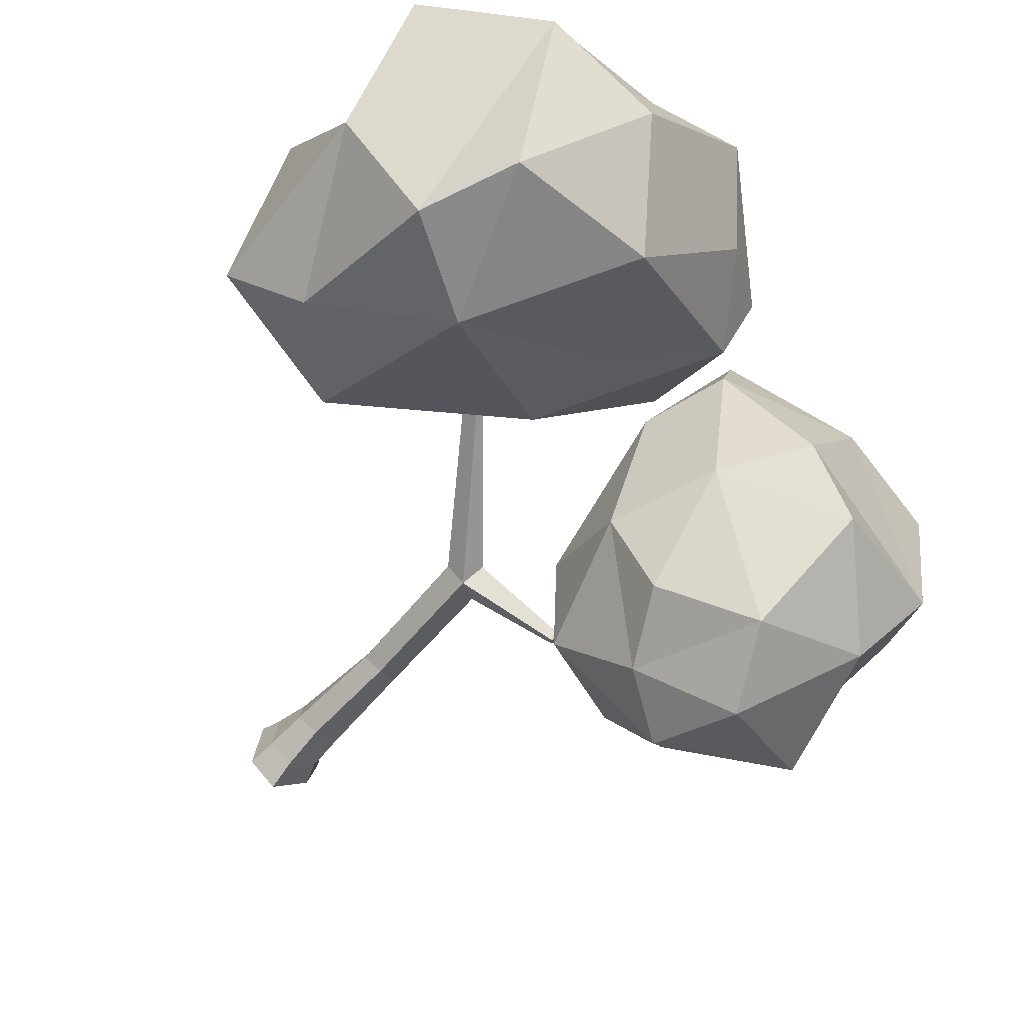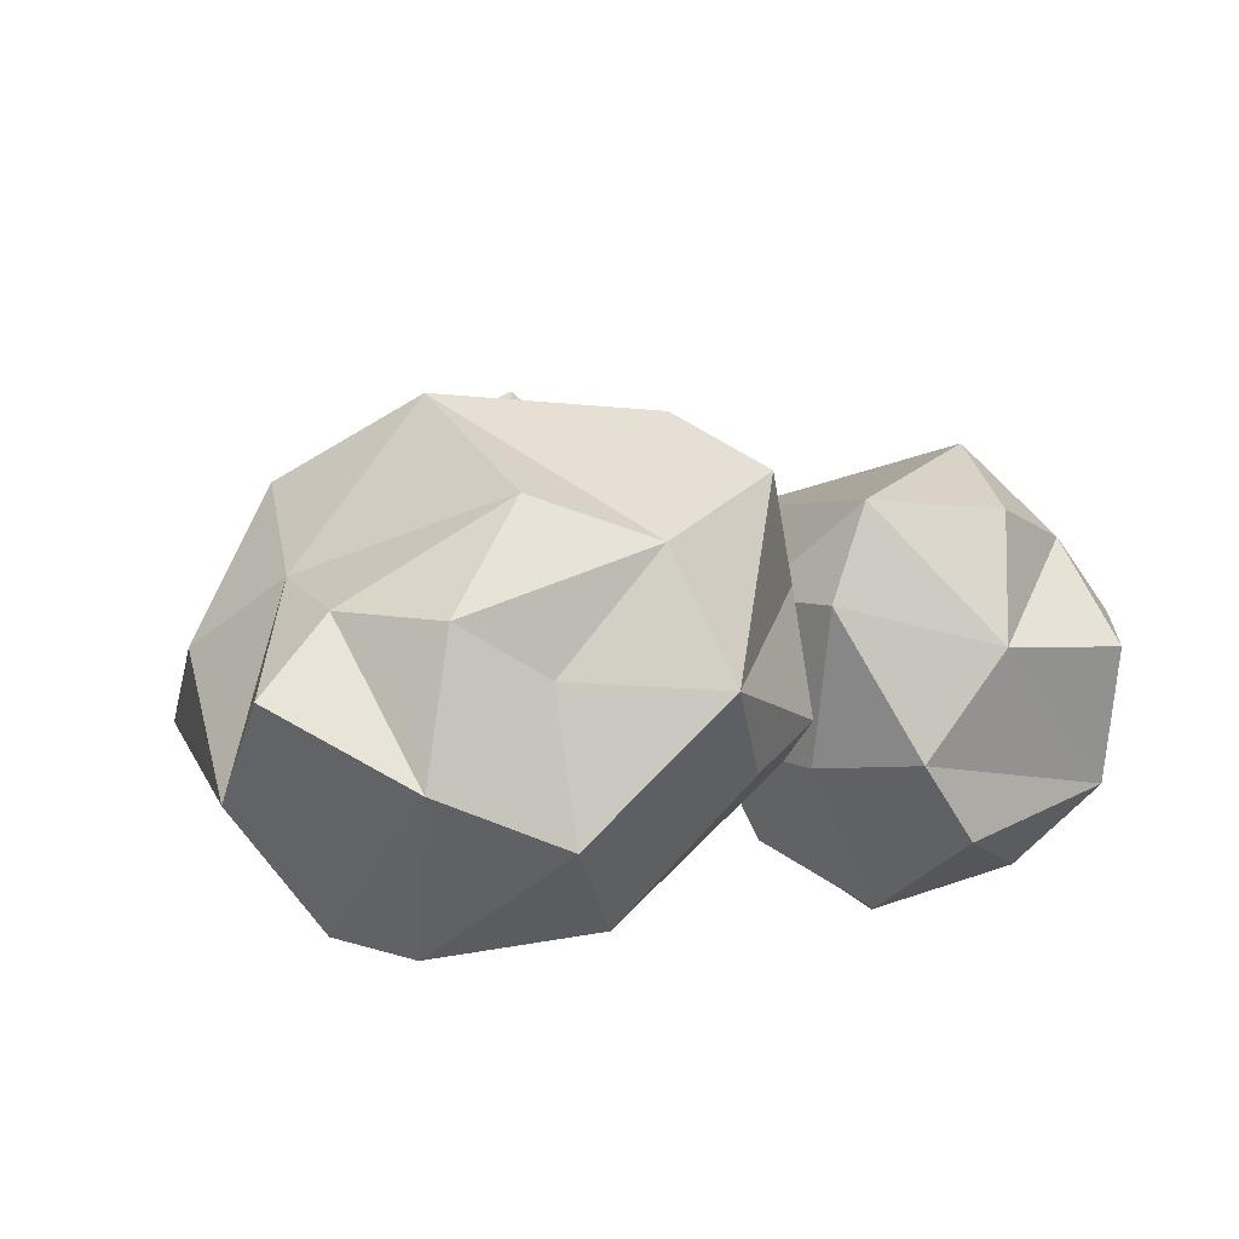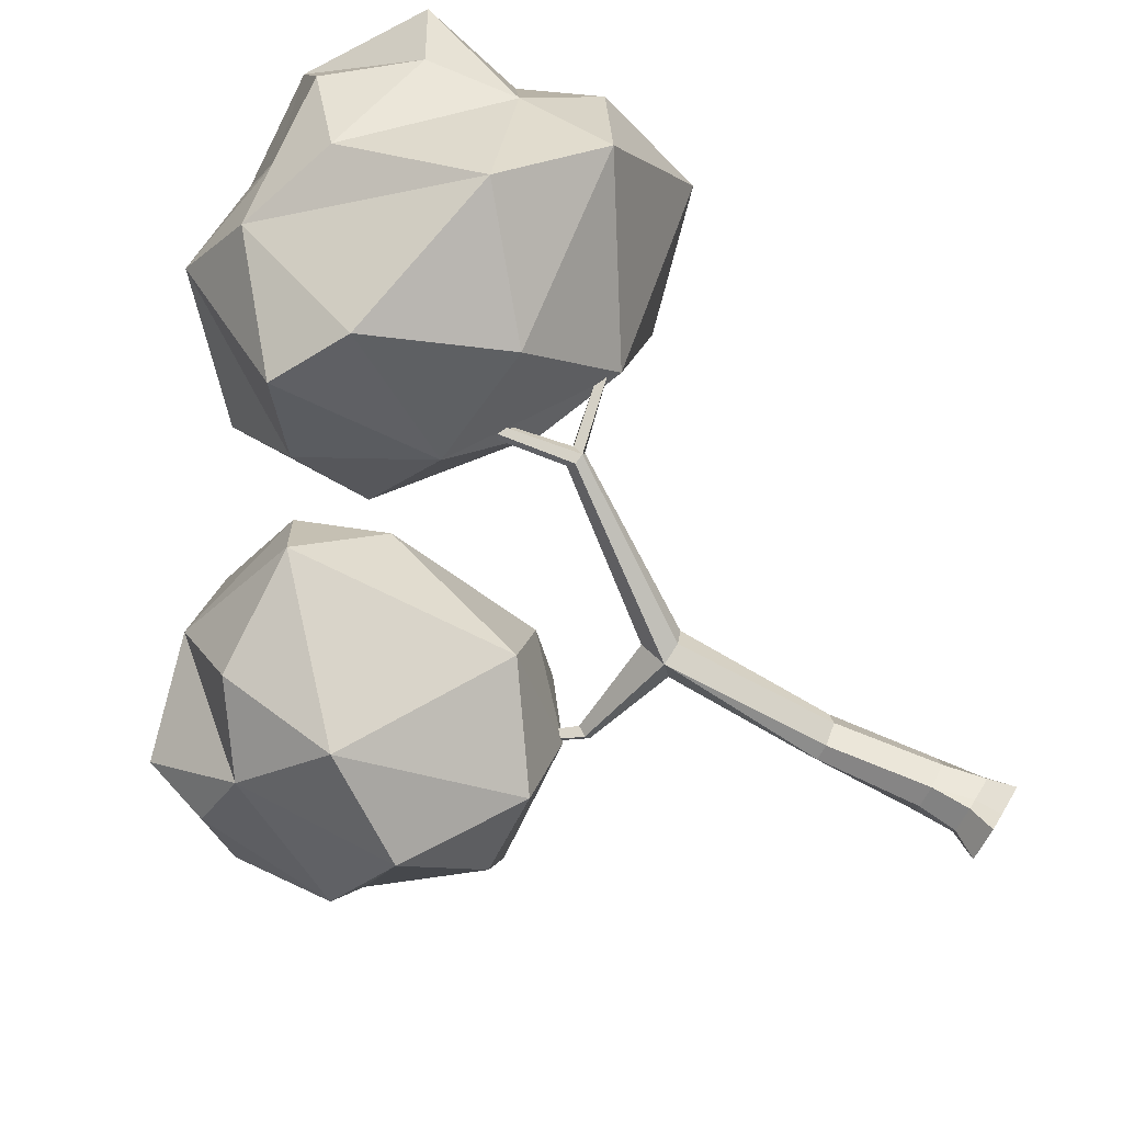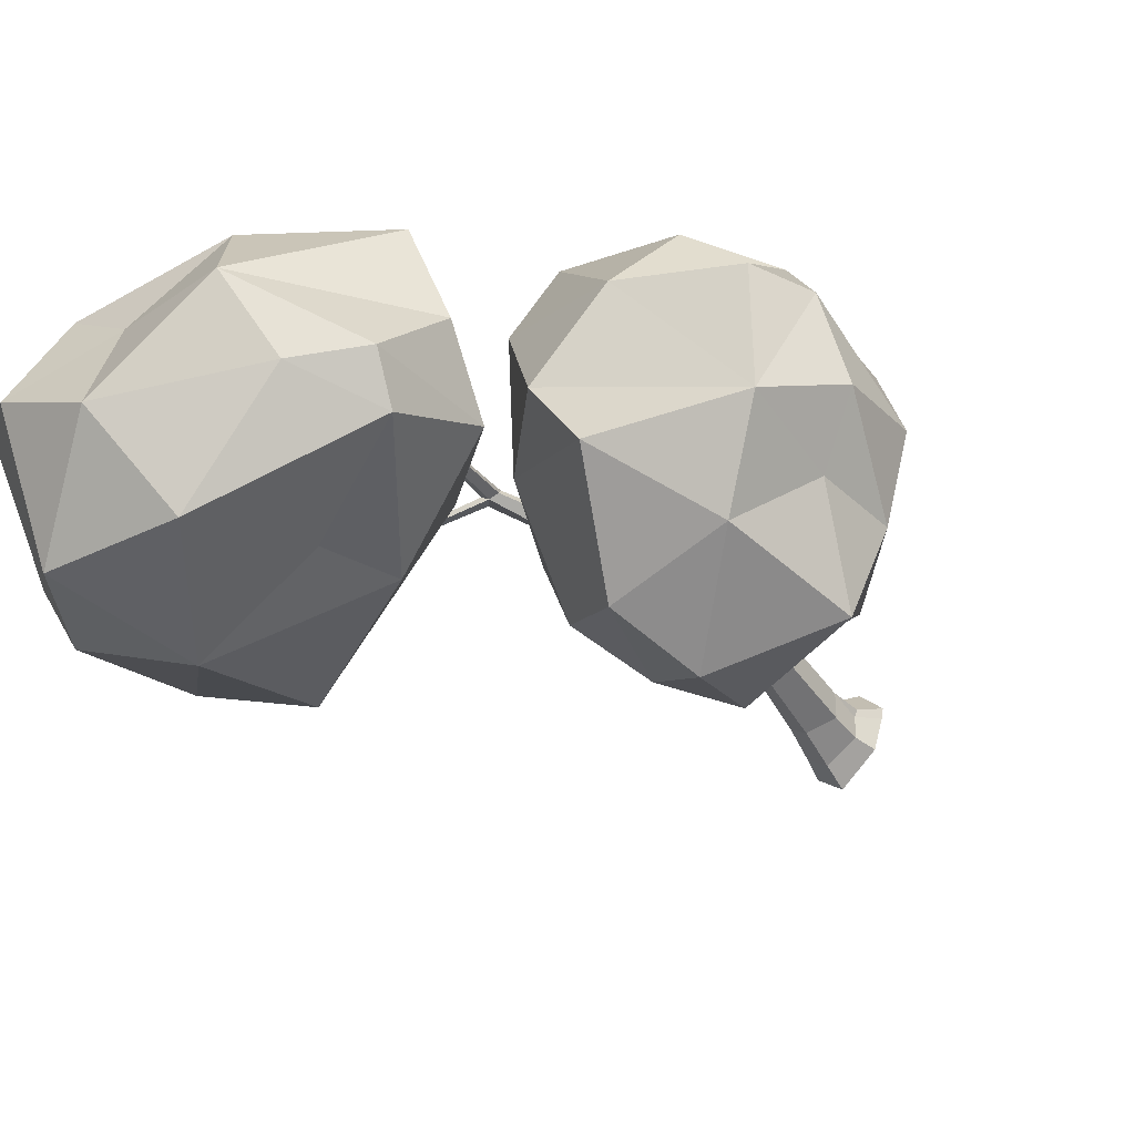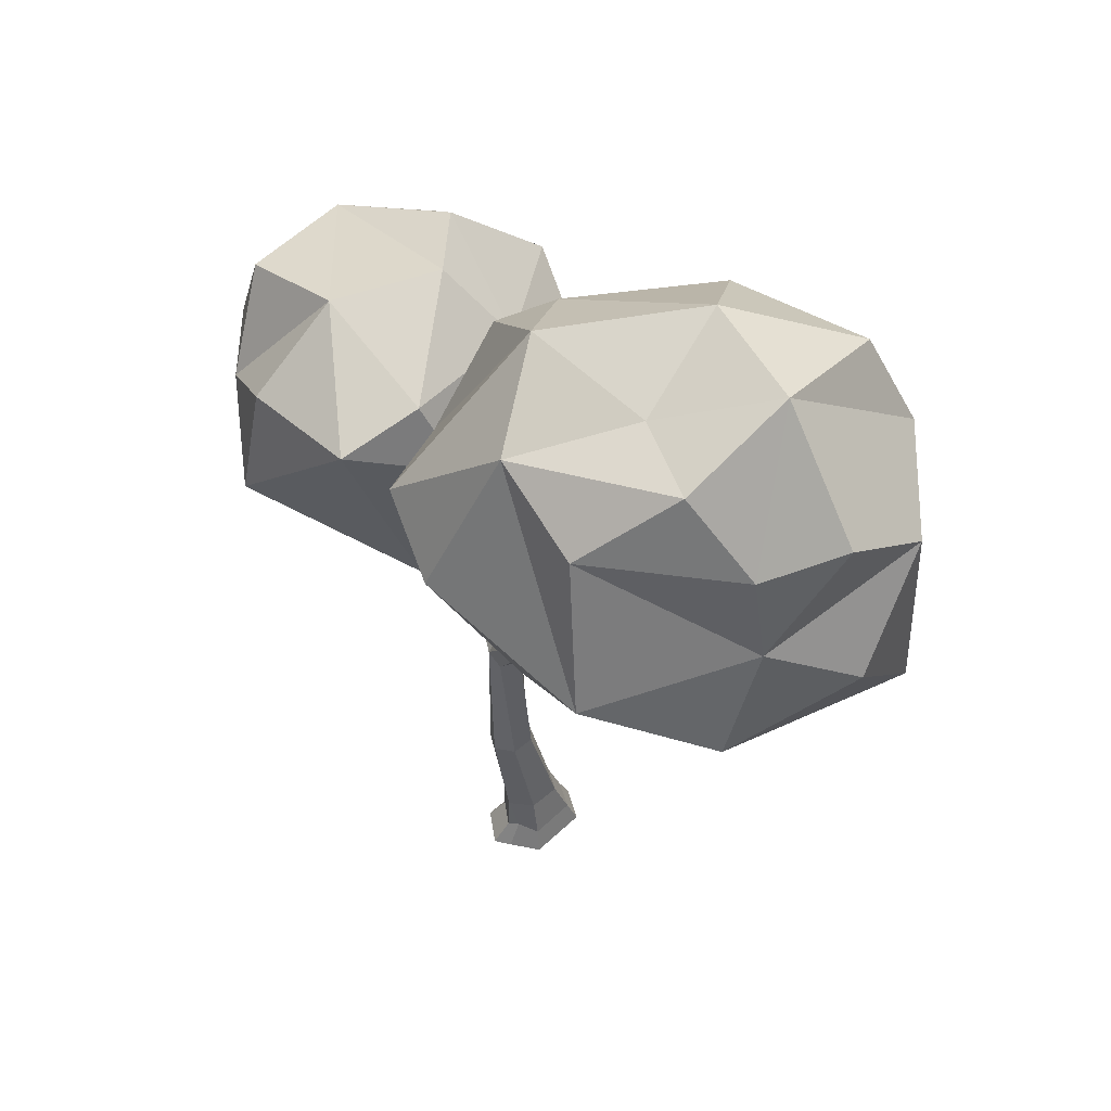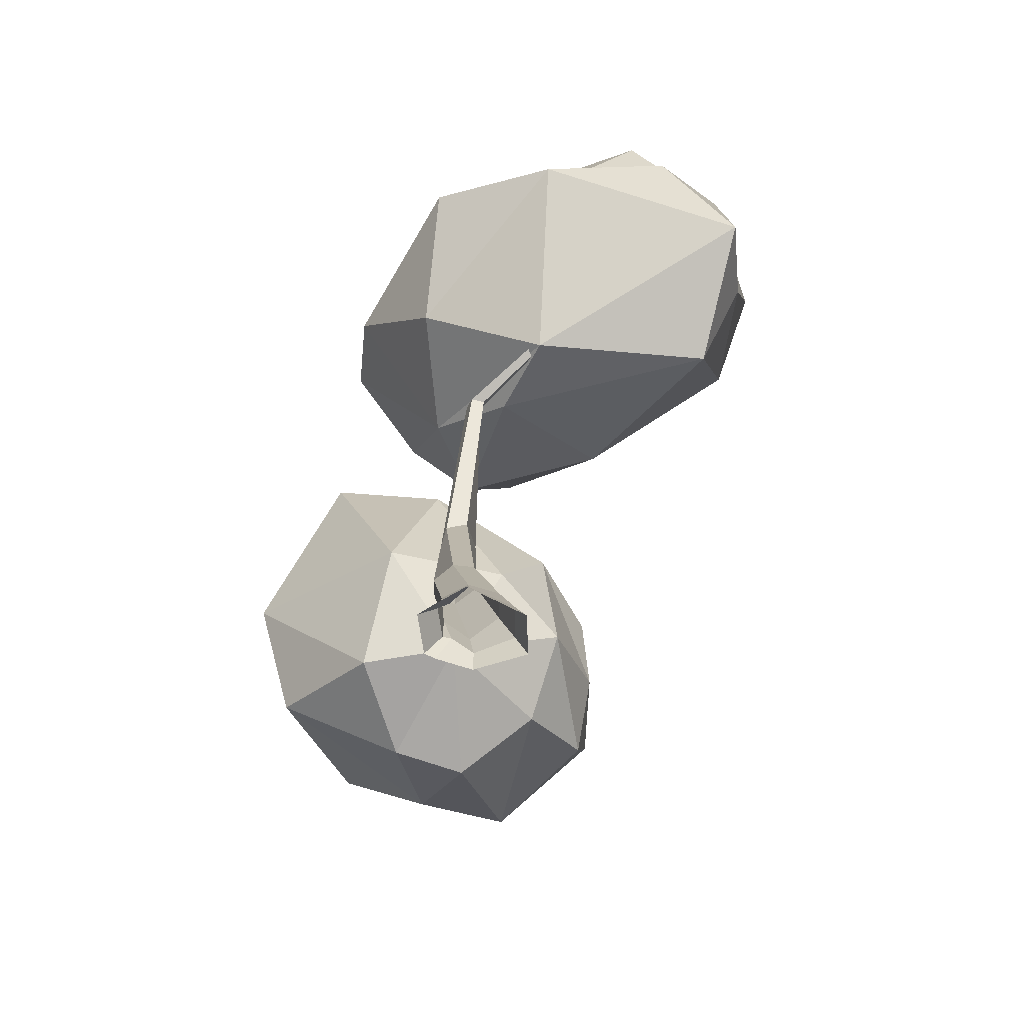
<metadata>
{"format":"obj","ext":"obj","renderer":"f3d","projection":"perspective","resolution":1024,"background":"white","views":[{"elev":-52.6,"azim":145.9,"up":"+Z"},{"elev":17.5,"azim":164.4,"up":"+Z"},{"elev":76.9,"azim":-57.6,"up":"+Z"},{"elev":-37.0,"azim":-141.0,"up":"+Z"},{"elev":52.9,"azim":35.9,"up":"+Y"},{"elev":-73.5,"azim":53.8,"up":"+Y"}]}
</metadata>
<code>
g Oak_Tree_l_05
v -4.499 6.541 -1.215
v -3.979 6.324 -1.906
v -3.995 5.293 -1.898
v -4.362 5.392 -0.9634
v -4.397 6.897 -0.2615
v -3.943 6.685 0.4493
v -4.186 7.699 -0.3443
v -4.111 7.576 -1.732
v -3.437 7.125 -2.65
v -2.435 4.123 0.05343
v -3.189 4.172 -0.9736
v -3.769 4.867 0.3769
v -1.656 4.215 -0.757
v -1.313 4.99 0.4778
v -3.251 5.911 1.217
v -0.765 5.121 -0.8423
v -0.9367 4.8 -1.834
v -0.643 6.354 -1.413
v -1.418 5.616 -2.733
v -1.087 6.493 -2.395
v -0.871 6.828 0.1467
v -1.324 7.743 0.2993
v -1.73 7.449 1.178
v -1.239 7.534 -1.314
v -2.042 7.101 -2.958
v -2.376 6.169 -3.39
v -3.681 5.545 -2.949
v -2.574 8.189 -1.93
v -2.043 8.293 -1.096
v -2.872 8.121 -0.1058
v -3.14 7.311 0.9437
v -2.095 5.049 -3.03
v -1.905 4.423 -2.138
v -2.928 4.171 -1.793
v 2.644 9.994 1.178
v 1.809 10.01 0.6126
v 0.7715 9.623 1.575
v 1.879 9.224 1.962
v 3.444 9.165 1.083
v 3.611 8.098 1.077
v 4.141 9.614 0.521
v 2.976 10.51 -0.06027
v 1.74 10.47 -0.6866
v 1.106 6.458 1.743
v 0.2506 7.894 2.217
v 2.307 7.582 2.437
v -0.05062 6.718 0.7327
v 1.811 5.689 0.4551
v 3.524 6.888 1.566
v 0.8281 6.064 0.2952
v -0.6363 7.293 -0.1827
v 0.7802 6.89 -1.196
v -0.5941 8.584 -0.8156
v 0.8889 7.994 -1.372
v 2.86 5.895 -1.353
v 3.7 6.884 -1.369
v 4.392 6.339 -0.7283
v 2.475 7.999 -2.121
v 1.223 9.545 -1.793
v -0.04268 9.582 -0.5118
v 0.3199 10.19 0.449
v 2.897 9.739 -1.78
v 3.464 8.774 -1.907
v 4.3 8.619 -0.702
v 4.376 7.505 0.3338
v -0.7274 8.992 -0.3004
v -0.8346 8.065 0.6284
v -0.525 8.417 1.773
v -0.425 -0.01069 -0.2398
v -0.5554 -0.01069 0.1476
v -0.07397 -0.01069 0.5027
v 0.2773 -0.01069 0.3469
v -0.387 0.7192 -0.1606
v -0.3904 0.7192 0.1819
v -0.1906 0.7192 0.3541
v 0.0963 0.7401 0.2101
v -0.3649 0.2836 0.08379
v -0.06266 0.2836 0.329
v 0.2034 0.2836 0.2747
v -0.3595 0.2836 -0.2004
v -0.5792 -0.01069 0.2737
v -0.2712 -0.01069 0.5817
v -0.4054 0.2836 0.1727
v -0.1791 0.2836 0.399
v -0.1391 1.896 0.2774
v -0.3978 1.841 0.3544
v -0.5463 1.85 0.2378
v -0.5086 1.918 -0.01355
v -0.2449 2.038 -0.1235
v -0.04594 1.987 0.05584
v -0.3015 3.677 0.312
v -0.5402 3.686 0.2236
v -0.5795 3.601 -0.05318
v -0.3202 3.798 -0.1277
v -0.1349 3.739 0.1297
v 0.7764 5.518 0.7529
v 0.6538 5.531 0.7425
v 0.6098 5.608 0.6371
v 0.7188 5.644 0.5802
v 0.8334 5.526 0.6124
v -0.4609 4.009 0.05738
v -1.497 4.042 -0.6089
v -1.471 3.997 -0.6884
v -1.41 4.087 -0.7476
v -1.424 4.158 -0.6448
v -2.13 4.996 -0.9315
v -2.139 4.978 -0.9684
v -2.101 5 -1
v -2.079 5.023 -0.9548
v 0.4971 7.02 0.5511
v 0.4185 7.015 0.5541
v 0.376 7.031 0.4787
v 0.4366 7.047 0.4263
v 0.5214 7.039 0.4785
v 0.8187 5.655 0.6538
v 2.273 5.961 0.3776
v 2.232 6.041 0.2844
v 2.249 5.971 0.3119
v 2.233 6.043 0.3432
v 0.05306 -0.000986 -0.6092
v 0.3887 -0.000986 -0.3419
v 0.1938 0.8042 -0.125
v 0.3009 0.3249 -0.2556
v 0.02348 0.3371 -0.4631
v -0.04643 0.8507 -0.2959
f 1 2 3
f 5 6 7
f 4 6 5
f 1 8 2
f 2 8 9
f 5 7 8
f 12 3 11
f 10 13 14
f 10 14 15
f 10 15 12
f 12 6 4
f 16 13 17
f 16 17 18
f 18 19 20
f 21 22 23
f 18 24 21
f 21 24 22
f 21 23 14
f 25 19 26
f 25 26 9
f 9 8 28
f 28 8 29
f 25 24 20
f 28 29 24
f 30 8 7
f 30 6 31
f 31 6 15
f 31 15 23
f 22 24 29
f 32 19 17
f 33 13 34
f 34 13 11
f 33 27 32
f 3 2 27
f 2 9 27
f 1 3 4
f 1 4 5
f 1 5 8
f 10 12 11
f 12 4 3
f 10 11 13
f 12 15 6
f 16 14 13
f 18 17 19
f 16 18 21
f 18 20 24
f 16 21 14
f 25 20 19
f 9 26 27
f 25 9 28
f 25 28 24
f 30 29 8
f 30 7 6
f 30 31 23
f 23 15 14
f 30 23 22
f 30 22 29
f 33 32 17
f 32 26 19
f 33 17 13
f 34 11 3
f 33 34 27
f 32 27 26
f 34 3 27
f 35 36 37
f 39 40 41
f 38 40 39
f 35 42 36
f 36 42 43
f 39 41 42
f 46 37 45
f 44 47 48
f 44 48 49
f 44 49 46
f 46 40 38
f 50 47 51
f 50 51 52
f 52 53 54
f 55 56 57
f 52 58 55
f 55 58 56
f 55 57 48
f 59 53 60
f 59 60 43
f 43 42 62
f 62 42 63
f 59 58 54
f 62 63 58
f 64 42 41
f 64 40 65
f 65 40 49
f 65 49 57
f 56 58 63
f 66 53 51
f 67 47 68
f 68 47 45
f 67 61 66
f 37 36 61
f 36 43 61
f 35 37 38
f 35 38 39
f 35 39 42
f 44 46 45
f 46 38 37
f 44 45 47
f 46 49 40
f 50 48 47
f 52 51 53
f 50 52 55
f 52 54 58
f 50 55 48
f 59 54 53
f 43 60 61
f 59 43 62
f 59 62 58
f 64 63 42
f 64 41 40
f 64 65 57
f 57 49 48
f 64 57 56
f 64 56 63
f 67 66 51
f 66 60 53
f 67 51 47
f 68 45 37
f 67 68 61
f 66 61 60
f 68 37 61
f 84 83 81 82
f 79 76 75 78
f 77 74 73 80
f 70 77 80 69
f 72 79 78 71
f 75 74 83 84
f 76 122 90 85
f 78 84 82 71
f 75 84 78
f 83 77 70 81
f 77 83 74
f 76 85 86 75
f 74 87 88 73
f 90 122 125 89
f 89 94 95 90
f 86 85 91 92
f 89 88 93 94
f 85 90 95 91
f 88 87 92 93
f 87 86 92
f 89 125 73 88
f 95 94 99 100
f 94 101 98 99
f 101 94 104 105
f 92 91 96 97
f 91 95 100 96
f 93 92 102 103
f 94 93 103 104
f 101 92 97 98
f 92 101 105 102
f 102 105 109 106
f 103 102 106 107
f 105 104 108 109
f 104 103 107 108
f 98 97 111 112
f 97 96 110 111
f 96 115 114 110
f 115 96 116 119
f 99 98 112 113
f 100 99 117 118
f 115 99 113 114
f 96 100 118 116
f 99 115 119 117
f 124 123 121 120
f 125 122 123 124
f 73 125 124 80
f 80 124 120 69
f 79 123 122 76
f 72 121 123 79
f 75 86 87 74

</code>
